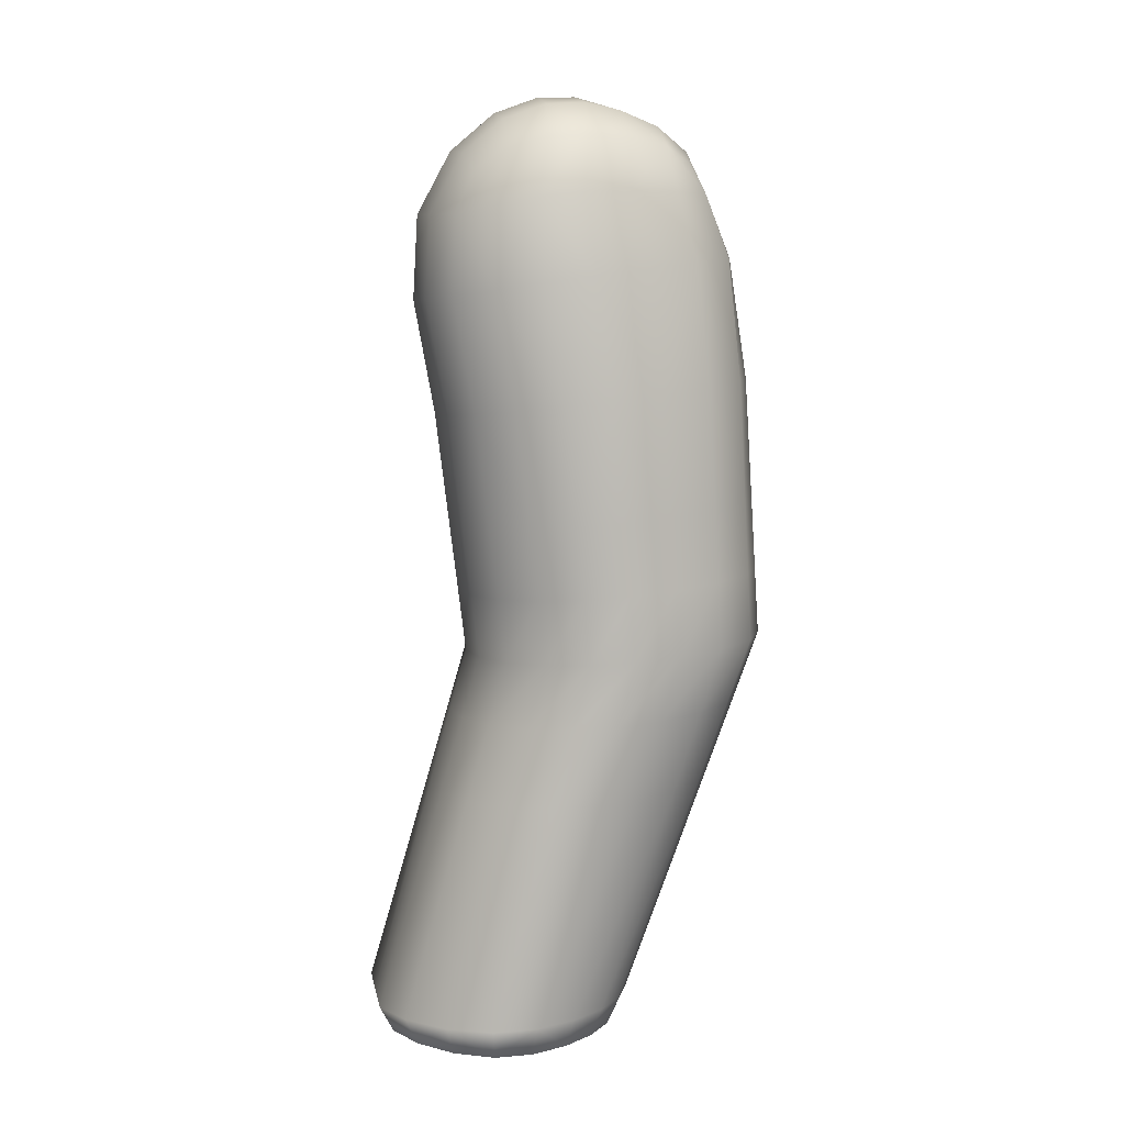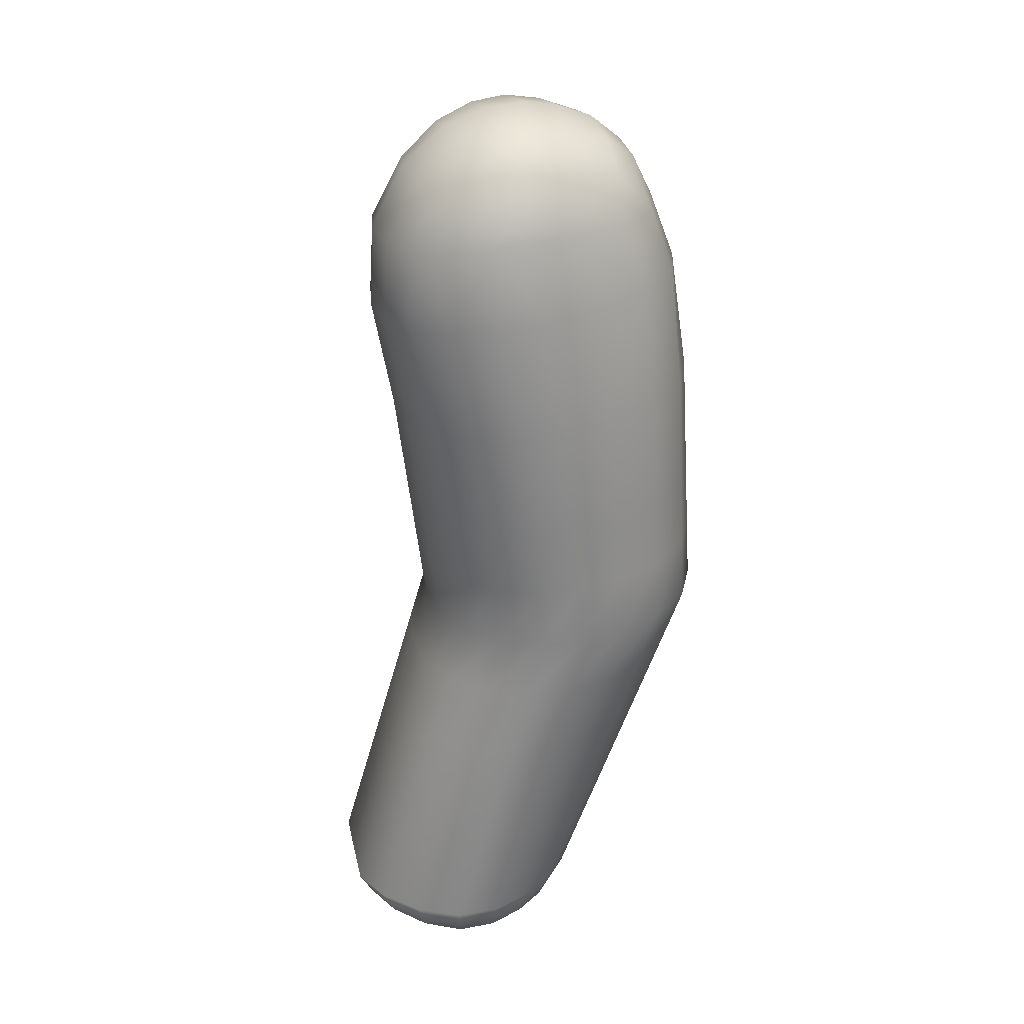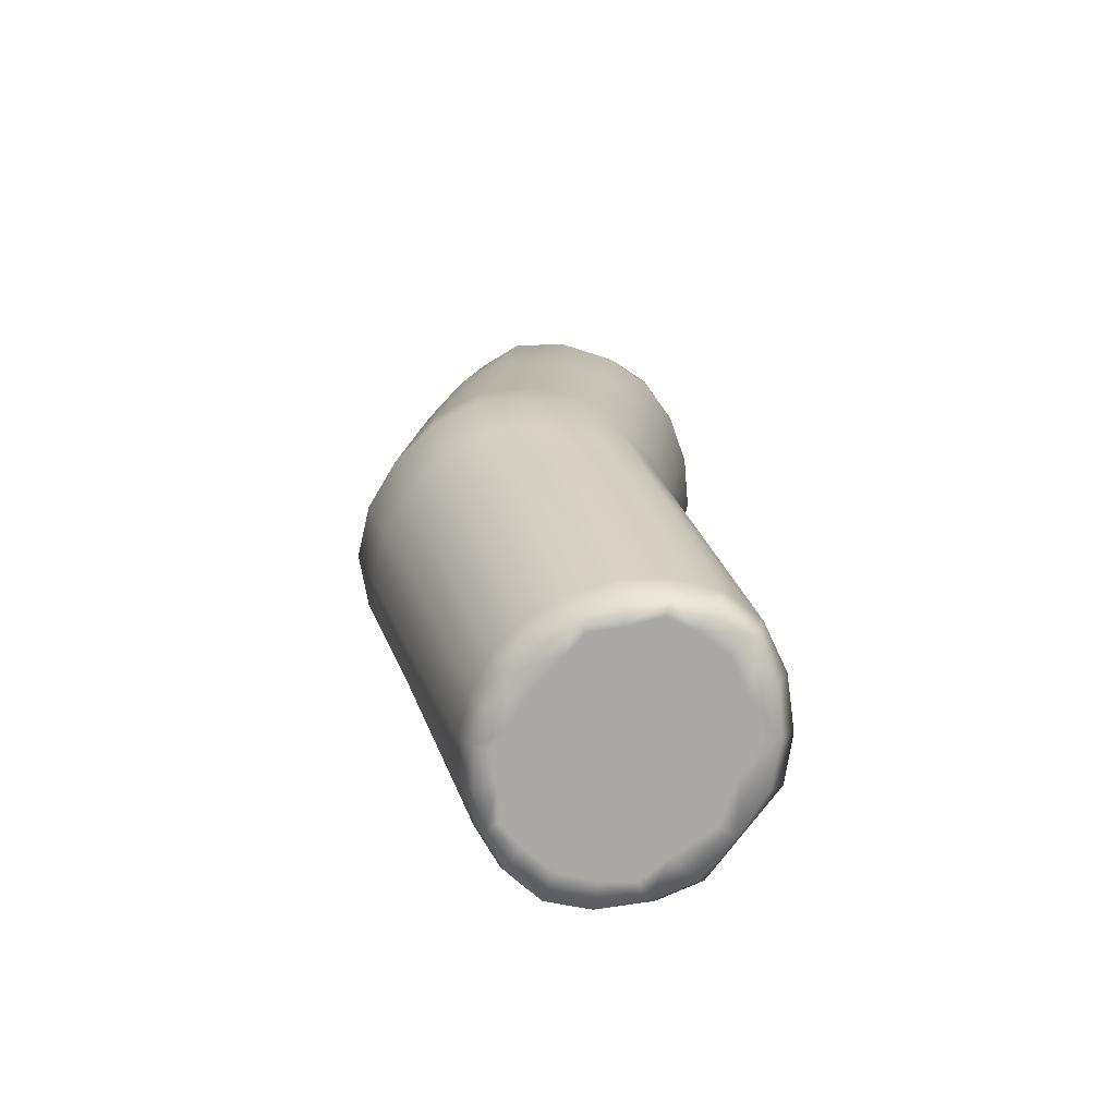
<metadata>
{"format":"obj","ext":"obj","renderer":"f3d","projection":"perspective","resolution":1024,"background":"white","views":[{"elev":7.5,"azim":-100.1,"up":"+Y"},{"elev":28.2,"azim":-102.2,"up":"+Y"},{"elev":-75.3,"azim":53.0,"up":"+Y"}]}
</metadata>
<code>
g L_chan_truoc
v -0.03402 0.002416 -0.02497
v -0.03399 -5.71e-10 -0.02241
v -0.03401 3.553e-09 -0.02405
v -0.03401 3.553e-09 -0.02405
v -0.03399 -5.71e-10 -0.02241
v -0.03402 0.002416 -0.02497
v -0.04794 0.02855 -0.005626
v -0.04817 0.03396 -0.004228
v -0.0476 0.0342 -0.0003384
v -0.04722 0.02876 -0.001817
v -0.04574 0.03446 0.003706
v -0.04765 0.02184 -0.007362
v -0.04532 0.02898 0.002015
v -0.04269 0.03466 0.007062
v -0.04675 0.022 -0.003653
v -0.04234 0.02915 0.005155
v -0.03861 0.03473 0.008865
v -0.0448 0.02217 -8.454e-05
v -0.03841 0.02921 0.006875
v -0.0341 0.03471 0.009355
v -0.0419 0.0223 0.002787
v -0.03408 0.02919 0.007358
v -0.02973 0.03468 0.008766
v -0.03816 0.02234 0.004402
v -0.03745 0.002585 -0.002719
v -0.03405 0.02234 0.004878
v -0.02987 0.02917 0.006788
v -0.04539 0.002536 -0.00894
v -0.04331 0.002559 -0.006132
v -0.04454 -1.015e-09 -0.009396
v -0.04682 0.002507 -0.01236
v -0.04065 0.002576 -0.004034
v -0.03975 -1.015e-09 -0.004863
v -0.04237 -1.015e-09 -0.006789
v -0.04102 -1.015e-09 -0.007947
v -0.04697 0.002469 -0.01609
v -0.04624 -1.015e-09 -0.01586
v -0.04727 0.02168 -0.01107
v -0.04522 0.002421 -0.01987
v -0.04602 -1.015e-09 -0.01251
v -0.04377 -1.015e-09 -0.0119
v -0.04329 -1.015e-09 -0.009762
v -0.03925 -1.015e-09 -0.006072
v -0.03718 -1.015e-09 -0.00596
v -0.03926 -1.015e-09 -0.009829
v -0.03947 -1.015e-09 -0.01424
v -0.03388 -1.015e-09 -0.009552
v -0.04394 -1.015e-09 -0.01521
v -0.0426 -1.015e-09 -0.01825
v -0.03693 -1.015e-09 -0.003795
v -0.03395 -1.015e-09 -0.003488
v -0.0339 -1.015e-09 -0.005766
v -0.03045 -1.015e-09 -0.006065
v -0.04459 -1.015e-09 -0.01917
v -0.04173 -1.015e-09 -0.02196
v -0.04222 0.002371 -0.02302
v -0.03867 0.002323 -0.02495
v -0.03399 0.002588 -0.002264
v -0.03003 0.02231 0.004332
v -0.03051 0.002585 -0.002742
v -0.03086 -1.015e-09 -0.003862
v -0.02786 -1.015e-09 -0.004975
v -0.02608 0.02908 0.005006
v -0.02638 0.02225 0.002669
v -0.02722 0.002576 -0.004064
v -0.02435 0.002559 -0.006162
v -0.02585 0.03458 0.006889
v -0.0256 0.04029 0.006578
v -0.02951 0.04041 0.008425
v -0.02534 0.04646 0.006241
v -0.02926 0.04661 0.008057
v -0.02302 0.0289 0.001849
v -0.02275 0.03437 0.003512
v -0.02251 0.04002 0.003151
v -0.02226 0.04614 0.002761
v -0.02184 0.05633 0.002112
v -0.02489 0.05674 0.005682
v -0.02034 0.04576 -0.001442
v -0.02055 0.03971 -0.0009631
v -0.02111 0.06659 0.0009768
v -0.02399 0.06701 0.004574
v -0.01943 0.06609 -0.003569
v -0.01998 0.05584 -0.00224
v -0.0192 0.06556 -0.007837
v -0.01984 0.04541 -0.005438
v -0.01955 0.05539 -0.006359
v -0.02035 0.065 -0.01183
v -0.02075 0.03411 -0.0005202
v -0.02001 0.03941 -0.004885
v -0.0207 0.04507 -0.009233
v -0.0205 0.05497 -0.01026
v -0.02278 0.05457 -0.01392
v -0.02284 0.0644 -0.0156
v -0.02626 0.06393 -0.01862
v -0.0229 0.04475 -0.0128
v -0.02083 0.03913 -0.008618
v -0.02016 0.03387 -0.004373
v -0.02098 0.02869 -0.00197
v -0.02094 0.03363 -0.00805
v -0.02025 0.02848 -0.005748
v -0.02297 0.03885 -0.01212
v -0.02303 0.03339 -0.0115
v -0.02607 0.05426 -0.01688
v -0.02337 0.02211 -0.0002154
v -0.02126 0.02195 -0.00377
v -0.02035 0.02179 -0.007456
v -0.02611 0.04449 -0.01569
v -0.02614 0.03863 -0.01497
v -0.02616 0.03321 -0.0143
v -0.03007 0.05411 -0.01864
v -0.03022 0.06377 -0.02041
v -0.03449 0.06378 -0.02098
v -0.03005 0.04438 -0.01742
v -0.03005 0.03853 -0.01669
v -0.03004 0.03312 -0.01602
v -0.03444 0.05409 -0.0192
v -0.03438 0.04436 -0.01799
v -0.03434 0.03852 -0.01726
v -0.03431 0.03312 -0.01659
v -0.03884 0.05417 -0.0186
v -0.03881 0.06383 -0.02038
v -0.04255 0.06405 -0.01853
v -0.03873 0.04443 -0.01738
v -0.03867 0.03858 -0.01665
v -0.03861 0.03317 -0.01598
v -0.04273 0.05435 -0.0168
v -0.04513 0.06454 -0.01539
v -0.0456 0.05468 -0.01378
v -0.04262 0.04458 -0.0156
v -0.04255 0.03871 -0.01489
v -0.04249 0.03328 -0.01423
v -0.04556 0.04485 -0.01267
v -0.04553 0.03894 -0.01201
v -0.04551 0.03348 -0.01139
v -0.0474 0.04518 -0.009052
v -0.04735 0.05509 -0.01004
v -0.04743 0.03922 -0.008462
v -0.04746 0.03372 -0.007917
v -0.04513 0.06454 -0.01539
v -0.04735 0.05509 -0.01004
v -0.0456 0.05468 -0.01378
v -0.04657 0.06516 -0.01149
v -0.04692 0.06575 -0.007308
v -0.04548 0.07206 -0.01183
v -0.04793 0.05552 -0.00606
v -0.0474 0.04518 -0.009052
v -0.04804 0.04552 -0.00521
v -0.04743 0.03922 -0.008462
v -0.04811 0.03951 -0.0047
v -0.04746 0.03372 -0.007917
v -0.04743 0.04587 -0.001162
v -0.04728 0.05597 -0.001874
v -0.04414 0.07137 -0.01536
v -0.04172 0.07083 -0.01821
v -0.04213 0.07615 -0.01395
v -0.04255 0.06405 -0.01853
v -0.03881 0.06383 -0.02038
v -0.04817 0.03396 -0.004228
v -0.04752 0.03981 -0.0007338
v -0.04738 0.02835 -0.009322
v -0.0476 0.0342 -0.0003384
v -0.04794 0.02855 -0.005626
v -0.04565 0.04013 0.003399
v -0.04574 0.03446 0.003706
v -0.04556 0.04626 0.003066
v -0.0426 0.04038 0.00679
v -0.04269 0.03466 0.007062
v -0.04541 0.05647 0.002512
v -0.04431 0.06681 0.001718
v -0.0425 0.04656 0.006495
v -0.03848 0.04047 0.008548
v -0.03861 0.03473 0.008865
v -0.04617 0.0663 -0.002887
v -0.04496 0.07271 -0.004006
v -0.04233 0.05686 0.006003
v -0.03833 0.04667 0.008204
v -0.03391 0.04045 0.008985
v -0.0341 0.03471 0.009355
v -0.03809 0.057 0.007632
v -0.03371 0.04665 0.008585
v -0.02951 0.04041 0.008425
v -0.02973 0.03468 0.008766
v -0.02926 0.04661 0.008057
v -0.03338 0.05698 0.007918
v -0.03701 0.06738 0.006334
v -0.03229 0.06741 0.006316
v -0.03183 0.07313 0.004193
v -0.02885 0.05693 0.007444
v -0.02489 0.05674 0.005682
v -0.02534 0.04646 0.006241
v -0.02399 0.06701 0.004574
v -0.02784 0.06728 0.006052
v -0.02449 0.07249 0.002778
v -0.02111 0.06659 0.0009768
v -0.04127 0.06719 0.005171
v -0.04016 0.07269 0.00337
v -0.02789 0.07284 0.00401
v -0.02804 0.07633 0.002332
v -0.03616 0.07296 0.004339
v -0.03594 0.07645 0.002665
v -0.0431 0.07269 0.0001871
v -0.04089 0.07645 -8.639e-05
v -0.03909 0.07534 0.002141
v -0.03177 0.07683 0.002526
v -0.03201 0.07909 -0.0002154
v -0.03684 0.07848 -8.994e-05
v -0.03813 0.07964 -0.003487
v -0.04261 0.07711 -0.003759
v -0.04345 0.07733 -0.007287
v -0.04575 0.07251 -0.008025
v -0.04332 0.07703 -0.01069
v -0.03933 0.08002 -0.01016
v -0.03907 0.08023 -0.006813
v -0.03341 0.08117 -0.006667
v -0.03255 0.08041 -0.003465
v -0.02692 0.07952 -0.00389
v -0.02744 0.07837 -0.0004778
v -0.02381 0.07624 -0.0007403
v -0.02536 0.07516 0.001597
v -0.02175 0.07245 -0.0005372
v -0.02008 0.07247 -0.004739
v -0.01943 0.06609 -0.003569
v -0.0192 0.06556 -0.007837
v -0.02237 0.07689 -0.004436
v -0.02224 0.07711 -0.00788
v -0.01984 0.07228 -0.008646
v -0.02099 0.07185 -0.01228
v -0.02035 0.065 -0.01183
v -0.02284 0.0644 -0.0156
v -0.02728 0.0801 -0.007141
v -0.0282 0.0799 -0.0104
v -0.02329 0.07682 -0.01113
v -0.02544 0.07594 -0.01425
v -0.02351 0.07117 -0.01564
v -0.02683 0.07067 -0.01835
v -0.02626 0.06393 -0.01862
v -0.03022 0.06377 -0.02041
v -0.0341 0.08101 -0.01007
v -0.03412 0.07962 -0.01387
v -0.02936 0.07869 -0.01385
v -0.03026 0.07585 -0.01723
v -0.02743 0.07437 -0.01665
v -0.03042 0.07078 -0.02
v -0.03423 0.07101 -0.02055
v -0.03449 0.06378 -0.02098
v -0.03858 0.07881 -0.01368
v -0.03787 0.07597 -0.0171
v -0.03399 0.07641 -0.01763
v -0.0382 0.07087 -0.01995
v -0.04065 0.07454 -0.01647
v -0.02025 0.02848 -0.005748
v -0.02016 0.03387 -0.004373
v -0.02094 0.03363 -0.00805
v -0.02089 0.02828 -0.009438
v -0.02035 0.02179 -0.007456
v -0.02303 0.03339 -0.0115
v -0.02082 0.02162 -0.01116
v -0.02296 0.02807 -0.01294
v -0.02616 0.03321 -0.0143
v -0.0261 0.02791 -0.0158
v -0.03004 0.03312 -0.01602
v -0.02287 0.02146 -0.01473
v -0.02993 0.02783 -0.01755
v -0.03431 0.03312 -0.01659
v -0.02261 0.002421 -0.01987
v -0.02062 0.002469 -0.01612
v -0.02603 0.02133 -0.01766
v -0.02581 0.002371 -0.02302
v -0.02941 0.002323 -0.02492
v -0.02979 0.02125 -0.01945
v -0.03402 0.002416 -0.02497
v -0.03426 0.02793 -0.018
v -0.03861 0.03317 -0.01598
v -0.0342 0.02137 -0.01979
v -0.03867 0.002323 -0.02495
v -0.03862 0.02787 -0.01752
v -0.04249 0.03328 -0.01423
v -0.03863 0.02128 -0.01944
v -0.04222 0.002371 -0.02302
v -0.04245 0.02797 -0.01574
v -0.04551 0.03348 -0.01139
v -0.04239 0.02137 -0.01762
v -0.04522 0.002421 -0.01987
v -0.04546 0.02814 -0.01285
v -0.0454 0.02151 -0.01466
v -0.04727 0.02168 -0.01107
v -0.04697 0.002469 -0.01609
v -0.04765 0.02184 -0.007362
v -0.02062 0.002469 -0.01612
v -0.02082 0.02162 -0.01116
v -0.02065 0.002507 -0.01238
v -0.02131 -1.015e-09 -0.01587
v -0.02261 0.002421 -0.01987
v -0.02209 0.002536 -0.008955
v -0.02283 -1.015e-09 -0.009455
v -0.02138 -1.015e-09 -0.01255
v -0.02363 -1.015e-09 -0.01196
v -0.02509 -1.015e-09 -0.006886
v -0.02632 -1.015e-09 -0.008089
v -0.02404 -1.015e-09 -0.009859
v -0.02825 -1.015e-09 -0.006207
v -0.02829 -1.015e-09 -0.009911
v -0.02824 -1.015e-09 -0.01427
v -0.02361 -1.015e-09 -0.01524
v -0.02518 -1.015e-09 -0.01825
v -0.03393 -1.015e-09 -0.01396
v -0.03397 -1.015e-09 -0.01807
v -0.02319 -1.015e-09 -0.01919
v -0.02628 -1.015e-09 -0.02196
v -0.02581 0.002371 -0.02302
v -0.02941 0.002323 -0.02492
v -0.0291 -1.015e-09 -0.01801
v -0.02993 -1.015e-09 -0.02114
v -0.02706 -1.015e-09 -0.0205
v -0.02976 -1.015e-09 -0.02371
v -0.03401 3.553e-09 -0.02405
v -0.03402 0.002416 -0.02497
v -0.03399 -5.71e-10 -0.02241
v -0.03805 -1.015e-09 -0.02114
v -0.03829 -1.015e-09 -0.02373
v -0.04088 -1.015e-09 -0.0205
v -0.03876 -1.015e-09 -0.01801
g L_chan_truoc_0
f 3 2 1
f 6 5 4
f 9 8 7
f 10 9 7
f 11 9 10
f 10 7 12
f 13 11 10
f 14 11 13
f 15 10 12
f 13 10 15
f 16 14 13
f 17 14 16
f 18 13 15
f 16 13 18
f 19 17 16
f 20 17 19
f 21 16 18
f 19 16 21
f 22 20 19
f 23 20 22
f 24 19 21
f 22 19 24
f 24 21 25
f 26 22 24
f 26 24 25
f 27 23 22
f 27 22 26
f 18 15 28
f 21 18 29
f 29 18 28
f 29 28 30
f 28 15 31
f 30 28 31
f 15 12 31
f 21 32 25
f 32 21 29
f 33 32 29
f 25 32 33
f 34 29 30
f 34 33 29
f 34 30 35
f 34 35 33
f 31 12 36
f 31 36 37
f 12 38 36
f 37 36 39
f 40 30 31
f 40 31 37
f 40 41 30
f 40 37 41
f 30 42 35
f 41 42 30
f 35 42 41
f 35 43 33
f 33 43 44
f 44 43 35
f 45 35 41
f 45 44 35
f 45 41 46
f 45 47 44
f 45 46 47
f 37 48 41
f 41 48 46
f 49 48 37
f 46 48 49
f 50 33 44
f 50 44 51
f 50 25 33
f 50 51 25
f 47 52 44
f 44 52 51
f 53 52 47
f 51 52 53
f 54 49 37
f 54 55 49
f 54 37 39
f 54 39 55
f 39 56 55
f 55 56 57
f 51 58 25
f 58 26 25
f 59 26 58
f 59 27 26
f 60 58 51
f 60 59 58
f 61 51 53
f 61 60 51
f 61 53 62
f 61 62 60
f 63 27 59
f 64 59 60
f 64 63 59
f 62 65 60
f 65 64 60
f 66 65 62
f 64 65 66
f 63 67 27
f 67 23 27
f 67 68 23
f 68 69 23
f 68 70 69
f 70 71 69
f 72 63 64
f 73 67 63
f 72 73 63
f 74 68 67
f 73 74 67
f 75 70 68
f 74 75 68
f 75 76 70
f 76 77 70
f 75 74 78
f 75 78 76
f 74 73 79
f 74 79 78
f 77 76 80
f 81 77 80
f 80 76 82
f 76 83 82
f 78 83 76
f 82 83 84
f 78 85 83
f 78 79 85
f 83 86 84
f 85 86 83
f 84 86 87
f 73 88 79
f 88 73 72
f 79 89 85
f 79 88 89
f 85 90 86
f 85 89 90
f 86 91 87
f 90 91 86
f 87 91 92
f 93 87 92
f 94 93 92
f 90 95 91
f 95 92 91
f 89 96 90
f 90 96 95
f 88 97 89
f 89 97 96
f 98 88 72
f 97 88 98
f 97 99 96
f 100 97 98
f 96 99 101
f 96 101 95
f 99 102 101
f 103 94 92
f 103 92 95
f 98 72 104
f 104 72 64
f 104 64 66
f 100 98 105
f 105 98 104
f 105 104 66
f 106 100 105
f 107 95 101
f 107 103 95
f 108 101 102
f 108 107 101
f 109 108 102
f 110 103 107
f 94 103 110
f 111 94 110
f 112 111 110
f 113 107 108
f 113 110 107
f 114 108 109
f 114 113 108
f 115 114 109
f 116 112 110
f 116 110 113
f 117 113 114
f 117 116 113
f 118 114 115
f 118 117 114
f 119 118 115
f 112 116 120
f 120 116 117
f 121 112 120
f 122 121 120
f 123 117 118
f 123 120 117
f 124 118 119
f 124 123 118
f 125 124 119
f 126 122 120
f 126 120 123
f 122 126 127
f 126 128 127
f 129 123 124
f 129 126 123
f 130 124 125
f 130 129 124
f 131 130 125
f 129 132 126
f 132 128 126
f 129 130 132
f 130 131 133
f 130 133 132
f 131 134 133
f 132 135 128
f 132 133 135
f 135 136 128
f 133 137 135
f 133 134 137
f 134 138 137
f 141 140 139
f 140 142 139
f 143 142 140
f 139 142 144
f 144 142 143
f 145 143 140
f 145 140 146
f 147 145 146
f 147 146 148
f 149 147 148
f 149 148 150
f 147 151 145
f 147 149 151
f 145 152 143
f 151 152 145
f 153 139 144
f 153 154 139
f 153 144 155
f 153 155 154
f 154 156 139
f 157 156 154
f 158 149 150
f 149 159 151
f 149 158 159
f 158 150 160
f 158 161 159
f 162 158 160
f 163 159 161
f 164 163 161
f 165 151 159
f 163 165 159
f 163 164 166
f 164 167 166
f 165 168 151
f 168 152 151
f 168 169 152
f 165 163 170
f 165 170 168
f 163 166 170
f 171 166 167
f 172 171 167
f 169 173 152
f 174 173 169
f 152 173 143
f 143 173 174
f 168 175 169
f 170 175 168
f 176 170 166
f 171 176 166
f 171 172 177
f 172 178 177
f 176 179 170
f 179 175 170
f 176 171 180
f 171 177 180
f 176 180 179
f 177 178 181
f 178 182 181
f 177 181 183
f 180 177 183
f 180 184 179
f 180 183 184
f 175 179 185
f 179 184 186
f 185 179 186
f 185 186 187
f 183 188 184
f 186 184 188
f 189 188 183
f 190 189 183
f 189 191 188
f 192 186 188
f 191 192 188
f 187 186 192
f 192 191 193
f 193 191 194
f 195 175 185
f 196 195 185
f 175 195 169
f 169 195 196
f 197 187 192
f 197 192 193
f 197 198 187
f 197 193 198
f 199 185 187
f 199 196 185
f 199 187 200
f 199 200 196
f 201 169 196
f 201 196 202
f 201 174 169
f 201 202 174
f 200 203 196
f 196 203 202
f 202 203 200
f 198 204 187
f 187 204 200
f 200 204 205
f 205 204 198
f 206 202 200
f 206 200 205
f 206 207 202
f 206 205 207
f 202 208 174
f 207 208 202
f 174 208 209
f 209 208 207
f 210 174 209
f 210 143 174
f 210 144 143
f 210 209 144
f 209 211 144
f 212 211 209
f 144 211 155
f 155 211 212
f 213 209 207
f 213 212 209
f 213 207 214
f 213 214 212
f 205 215 207
f 207 215 214
f 216 215 205
f 214 215 216
f 217 216 205
f 217 218 216
f 217 205 198
f 217 198 218
f 198 219 218
f 193 219 198
f 218 219 193
f 220 218 193
f 220 221 218
f 220 193 194
f 220 194 221
f 194 222 221
f 221 222 223
f 218 224 216
f 221 224 218
f 216 224 225
f 225 224 221
f 226 221 223
f 226 225 221
f 226 223 227
f 226 227 225
f 223 228 227
f 227 228 229
f 230 216 225
f 230 225 231
f 230 214 216
f 230 231 214
f 227 232 225
f 225 232 231
f 233 232 227
f 231 232 233
f 234 227 229
f 234 233 227
f 234 229 235
f 234 235 233
f 229 236 235
f 235 236 237
f 231 238 214
f 239 238 231
f 214 238 212
f 212 238 239
f 240 231 233
f 240 239 231
f 240 233 241
f 240 241 239
f 235 242 233
f 233 242 241
f 241 242 235
f 243 235 237
f 243 241 235
f 243 237 244
f 243 244 241
f 237 245 244
f 244 245 157
f 246 212 239
f 246 239 247
f 246 155 212
f 246 247 155
f 241 248 239
f 244 248 241
f 239 248 247
f 247 248 244
f 249 244 157
f 249 247 244
f 249 157 154
f 249 154 247
f 155 250 154
f 154 250 247
f 247 250 155
f 253 252 251
f 254 253 251
f 254 251 255
f 256 253 254
f 257 254 255
f 258 256 254
f 258 254 257
f 259 256 258
f 260 259 258
f 261 259 260
f 262 258 257
f 260 258 262
f 263 261 260
f 264 261 263
f 262 257 265
f 257 266 265
f 267 260 262
f 267 262 265
f 263 260 267
f 268 267 265
f 267 268 269
f 270 267 269
f 270 263 267
f 270 269 271
f 272 264 263
f 272 263 270
f 273 264 272
f 274 270 271
f 274 272 270
f 274 271 275
f 276 273 272
f 276 272 274
f 277 273 276
f 278 274 275
f 278 276 274
f 278 275 279
f 280 277 276
f 280 276 278
f 281 277 280
f 282 278 279
f 282 280 278
f 282 279 283
f 284 281 280
f 284 280 282
f 150 281 284
f 160 150 284
f 285 284 282
f 285 282 283
f 160 284 285
f 286 285 283
f 286 160 285
f 287 286 283
f 162 160 286
f 288 162 286
f 290 106 289
f 106 291 289
f 292 289 291
f 106 105 291
f 293 289 292
f 105 294 291
f 291 294 295
f 294 105 66
f 295 294 66
f 296 292 291
f 296 291 295
f 296 297 292
f 296 295 297
f 298 295 66
f 298 299 295
f 298 66 62
f 298 62 299
f 295 300 297
f 299 300 295
f 297 300 299
f 62 301 299
f 53 301 62
f 299 301 53
f 302 299 53
f 302 297 299
f 302 303 297
f 302 53 47
f 302 47 303
f 297 304 292
f 303 304 297
f 292 304 305
f 305 304 303
f 47 306 303
f 303 306 307
f 46 306 47
f 307 306 46
f 308 292 305
f 308 305 309
f 308 293 292
f 308 309 293
f 309 310 293
f 311 310 309
f 312 303 307
f 312 305 303
f 312 313 305
f 312 307 313
f 305 314 309
f 313 314 305
f 309 314 313
f 315 311 309
f 315 309 313
f 315 316 311
f 315 313 316
f 316 317 311
f 57 317 316
f 307 318 313
f 313 318 316
f 319 318 307
f 316 318 319
f 320 57 316
f 320 316 319
f 320 55 57
f 320 319 55
f 319 321 55
f 55 321 49
f 49 321 319
f 322 319 307
f 322 49 319
f 322 307 46
f 322 46 49

</code>
